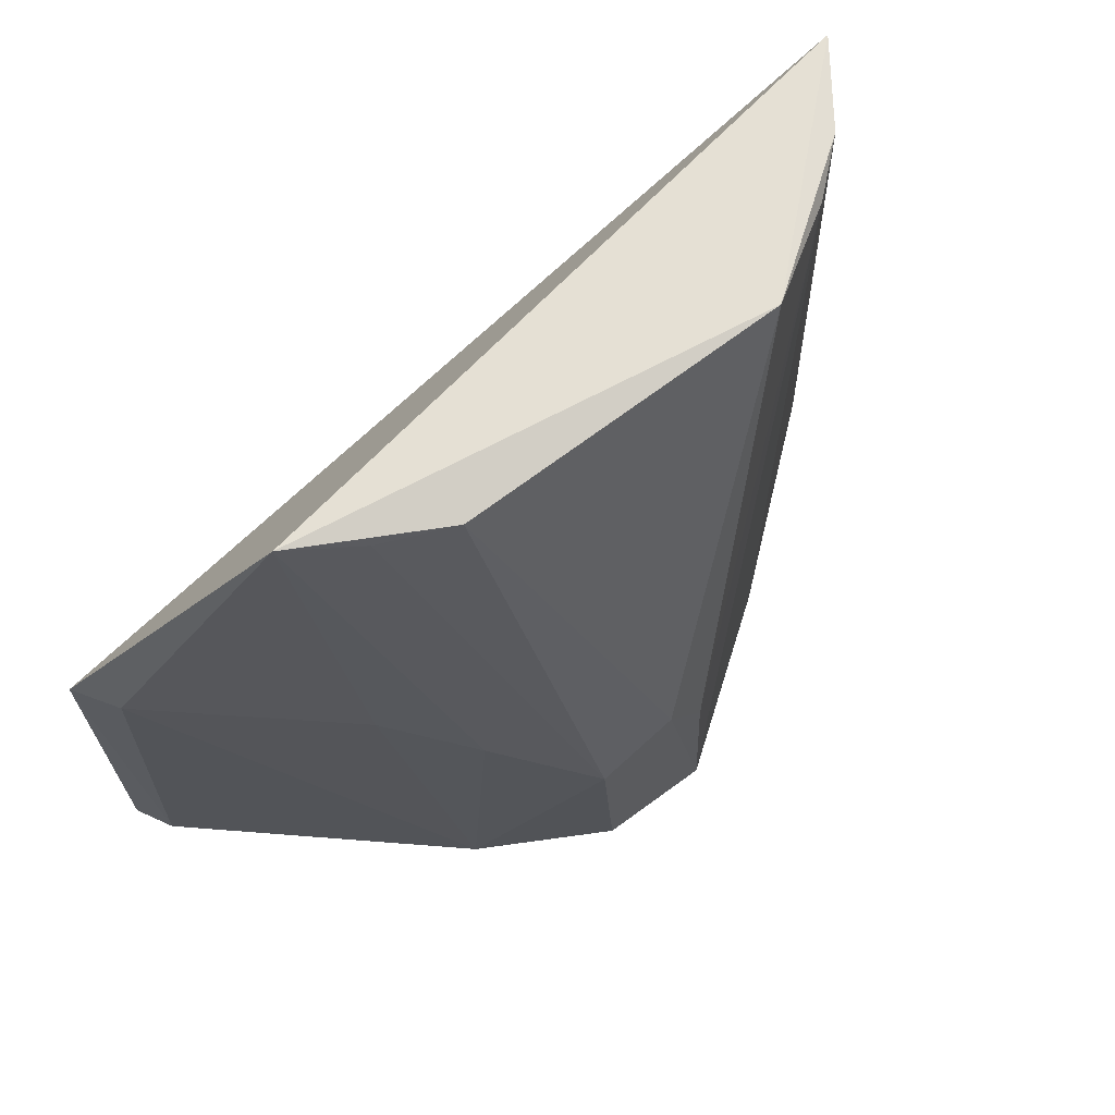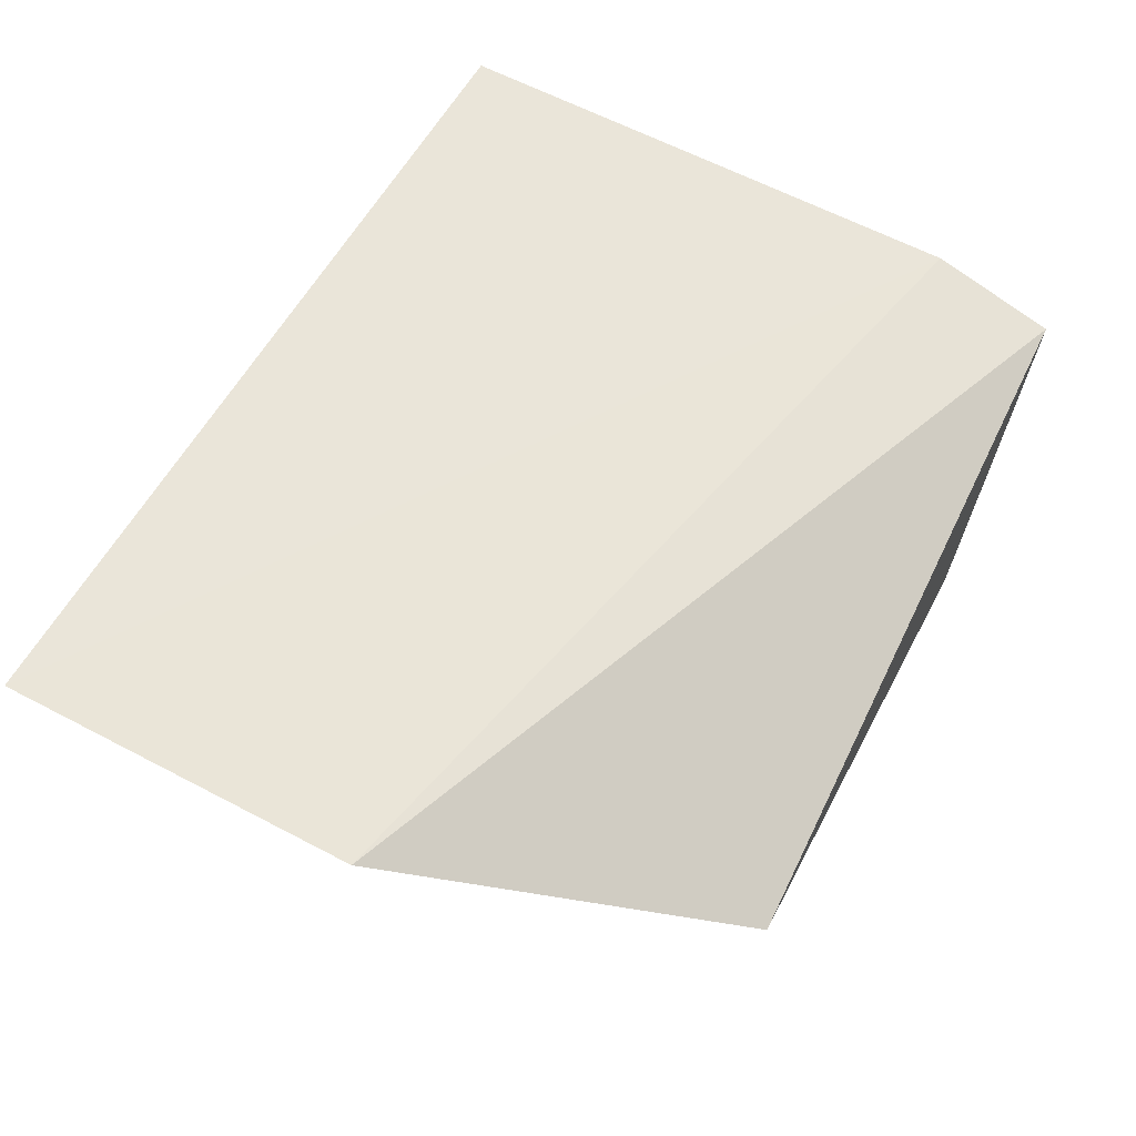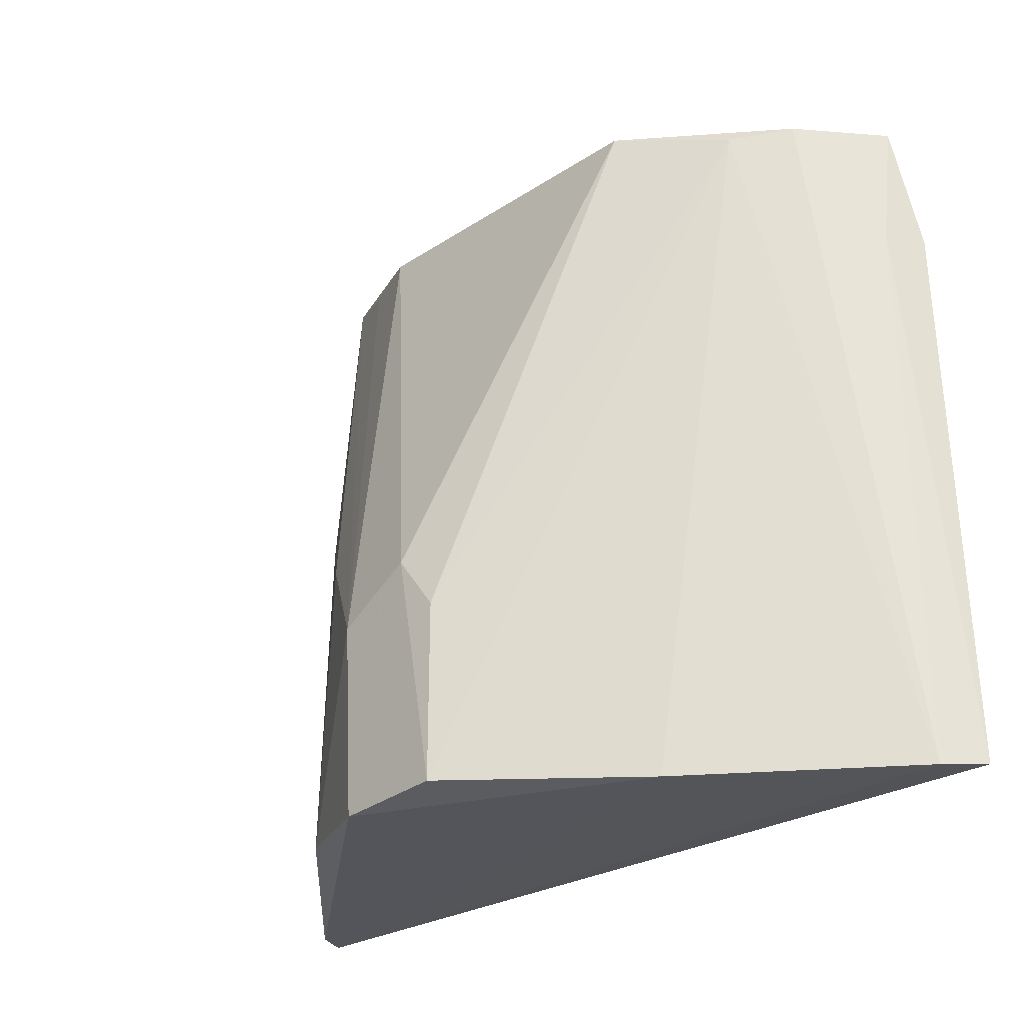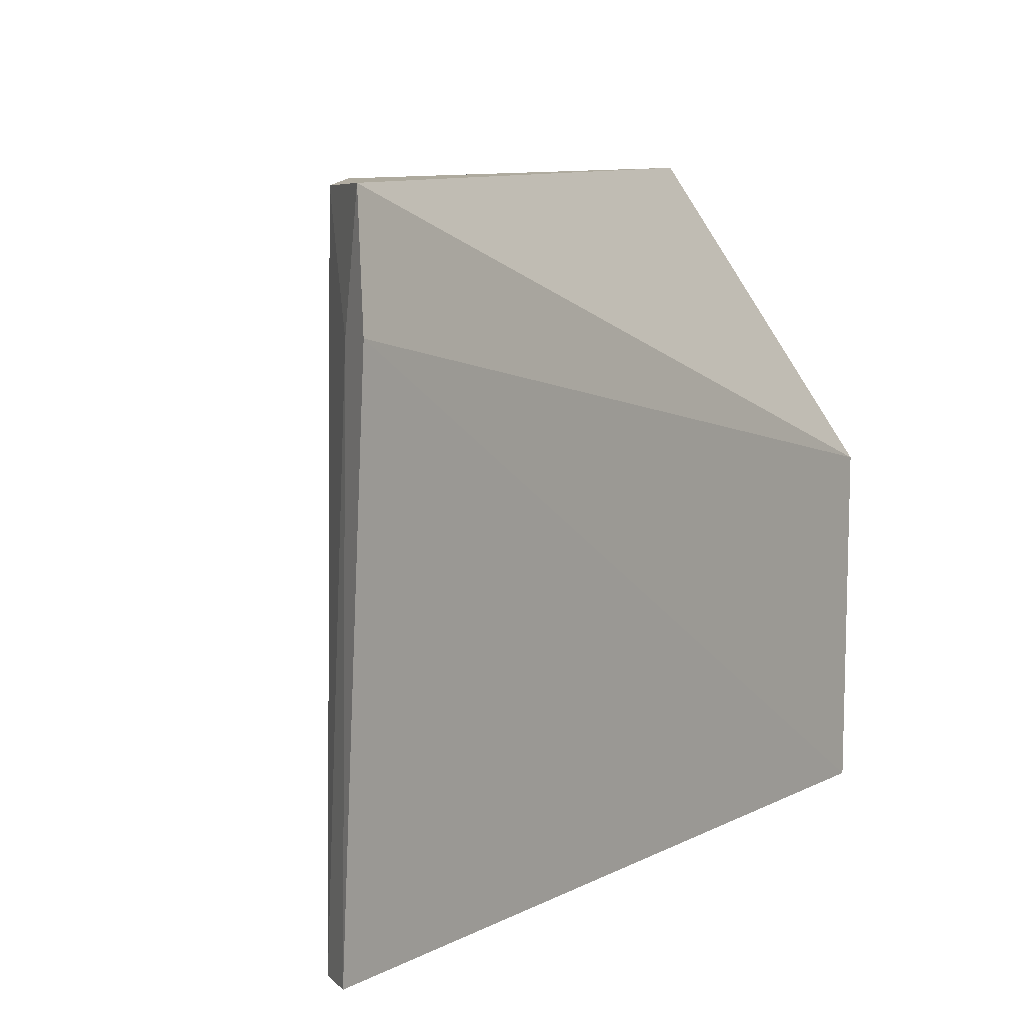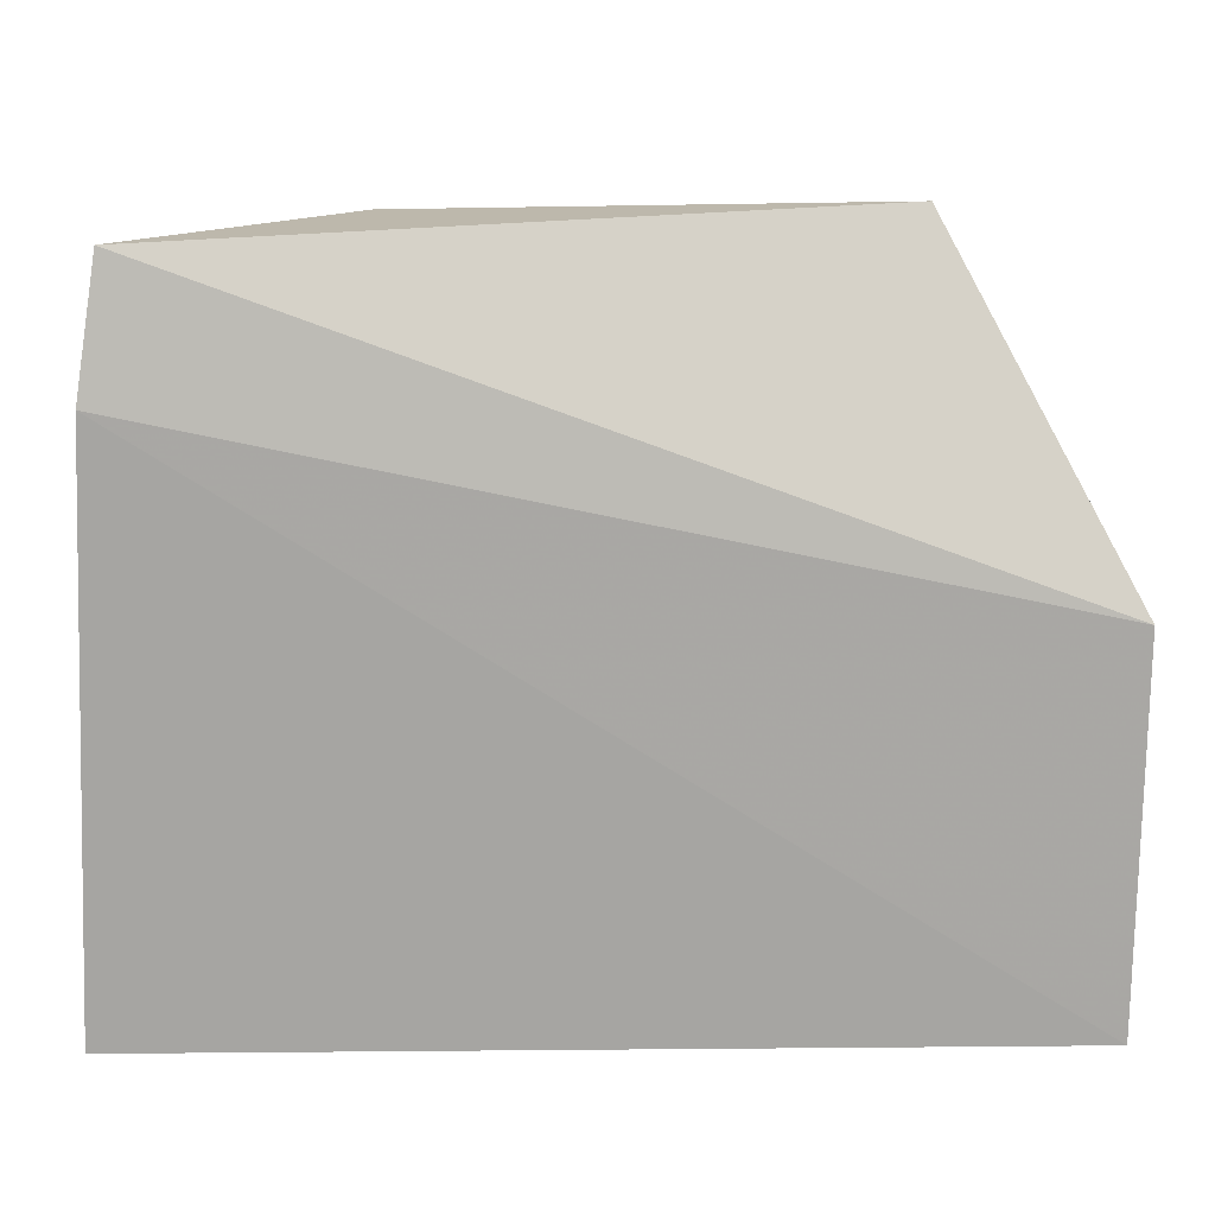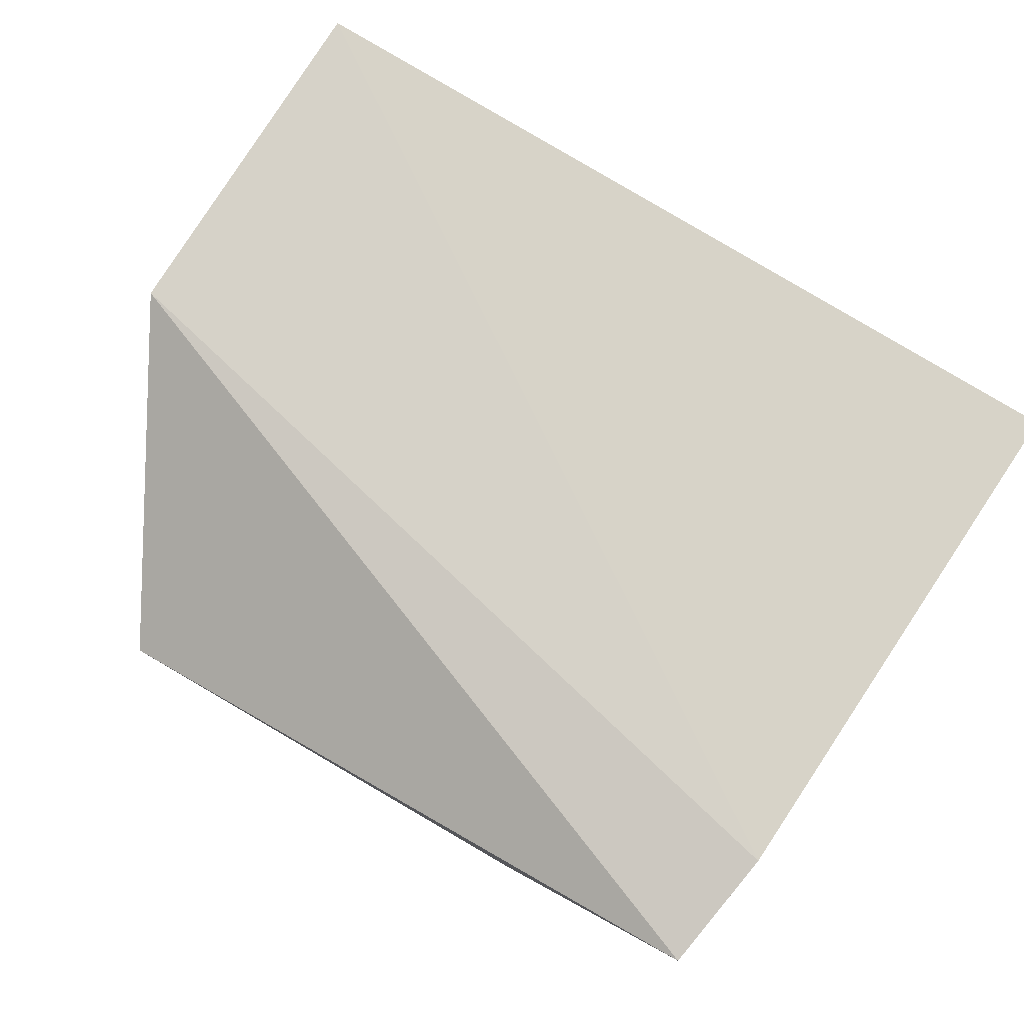
<metadata>
{"format":"obj","ext":"obj","renderer":"f3d","projection":"perspective","resolution":1024,"background":"white","views":[{"elev":66.5,"azim":-36.5,"up":"+Z"},{"elev":57.5,"azim":-61.7,"up":"+Y"},{"elev":-25.7,"azim":46.0,"up":"+Z"},{"elev":8.3,"azim":127.2,"up":"+Z"},{"elev":15.4,"azim":179.3,"up":"+Z"},{"elev":78.0,"azim":31.5,"up":"+Y"}]}
</metadata>
<code>
v 0.03383 0.03981 0.1623
v 0.03448 0.04058 0.1576
v 0.002835 0.04005 0.151
v 0.002947 0.04006 0.1373
v 0.02133 0.02846 0.1374
v 0.03443 0.03876 0.1372
v 0.01434 0.03273 0.1622
v 0.01254 0.03094 0.1375
v 0.03534 0.04021 0.1373
v 0.02995 0.03523 0.1618
v 0.01728 0.02852 0.1371
v 0.009229 0.03505 0.163
v 0.003686 0.03873 0.1373
v 0.03378 0.03922 0.1575
v 0.02758 0.03304 0.1371
v 0.02636 0.03288 0.1625
v 0.01968 0.02852 0.1458
v 0.003871 0.03846 0.1509
v 0.0168 0.02857 0.1442
v 0.03172 0.0368 0.1622
v 0.02118 0.02861 0.1439
v 0.01042 0.03304 0.1505
v 0.01176 0.0338 0.1622
v 0.01325 0.03083 0.1482
f 1 2 3
f 3 2 4
f 9 6 4
f 9 4 2
f 12 1 3
f 13 3 4
f 13 11 8
f 14 9 2
f 14 2 1
f 14 6 9
f 15 10 5
f 15 6 10
f 15 5 11
f 15 4 6
f 15 13 4
f 15 11 13
f 16 12 7
f 16 1 12
f 17 11 5
f 17 16 7
f 18 12 3
f 18 13 8
f 18 3 13
f 19 17 7
f 19 11 17
f 19 8 11
f 20 10 6
f 20 6 14
f 20 14 1
f 20 16 10
f 20 1 16
f 21 5 10
f 21 10 16
f 21 17 5
f 21 16 17
f 22 18 8
f 22 12 18
f 23 19 7
f 23 7 12
f 23 12 19
f 24 19 12
f 24 12 22
f 24 22 8
f 24 8 19

</code>
